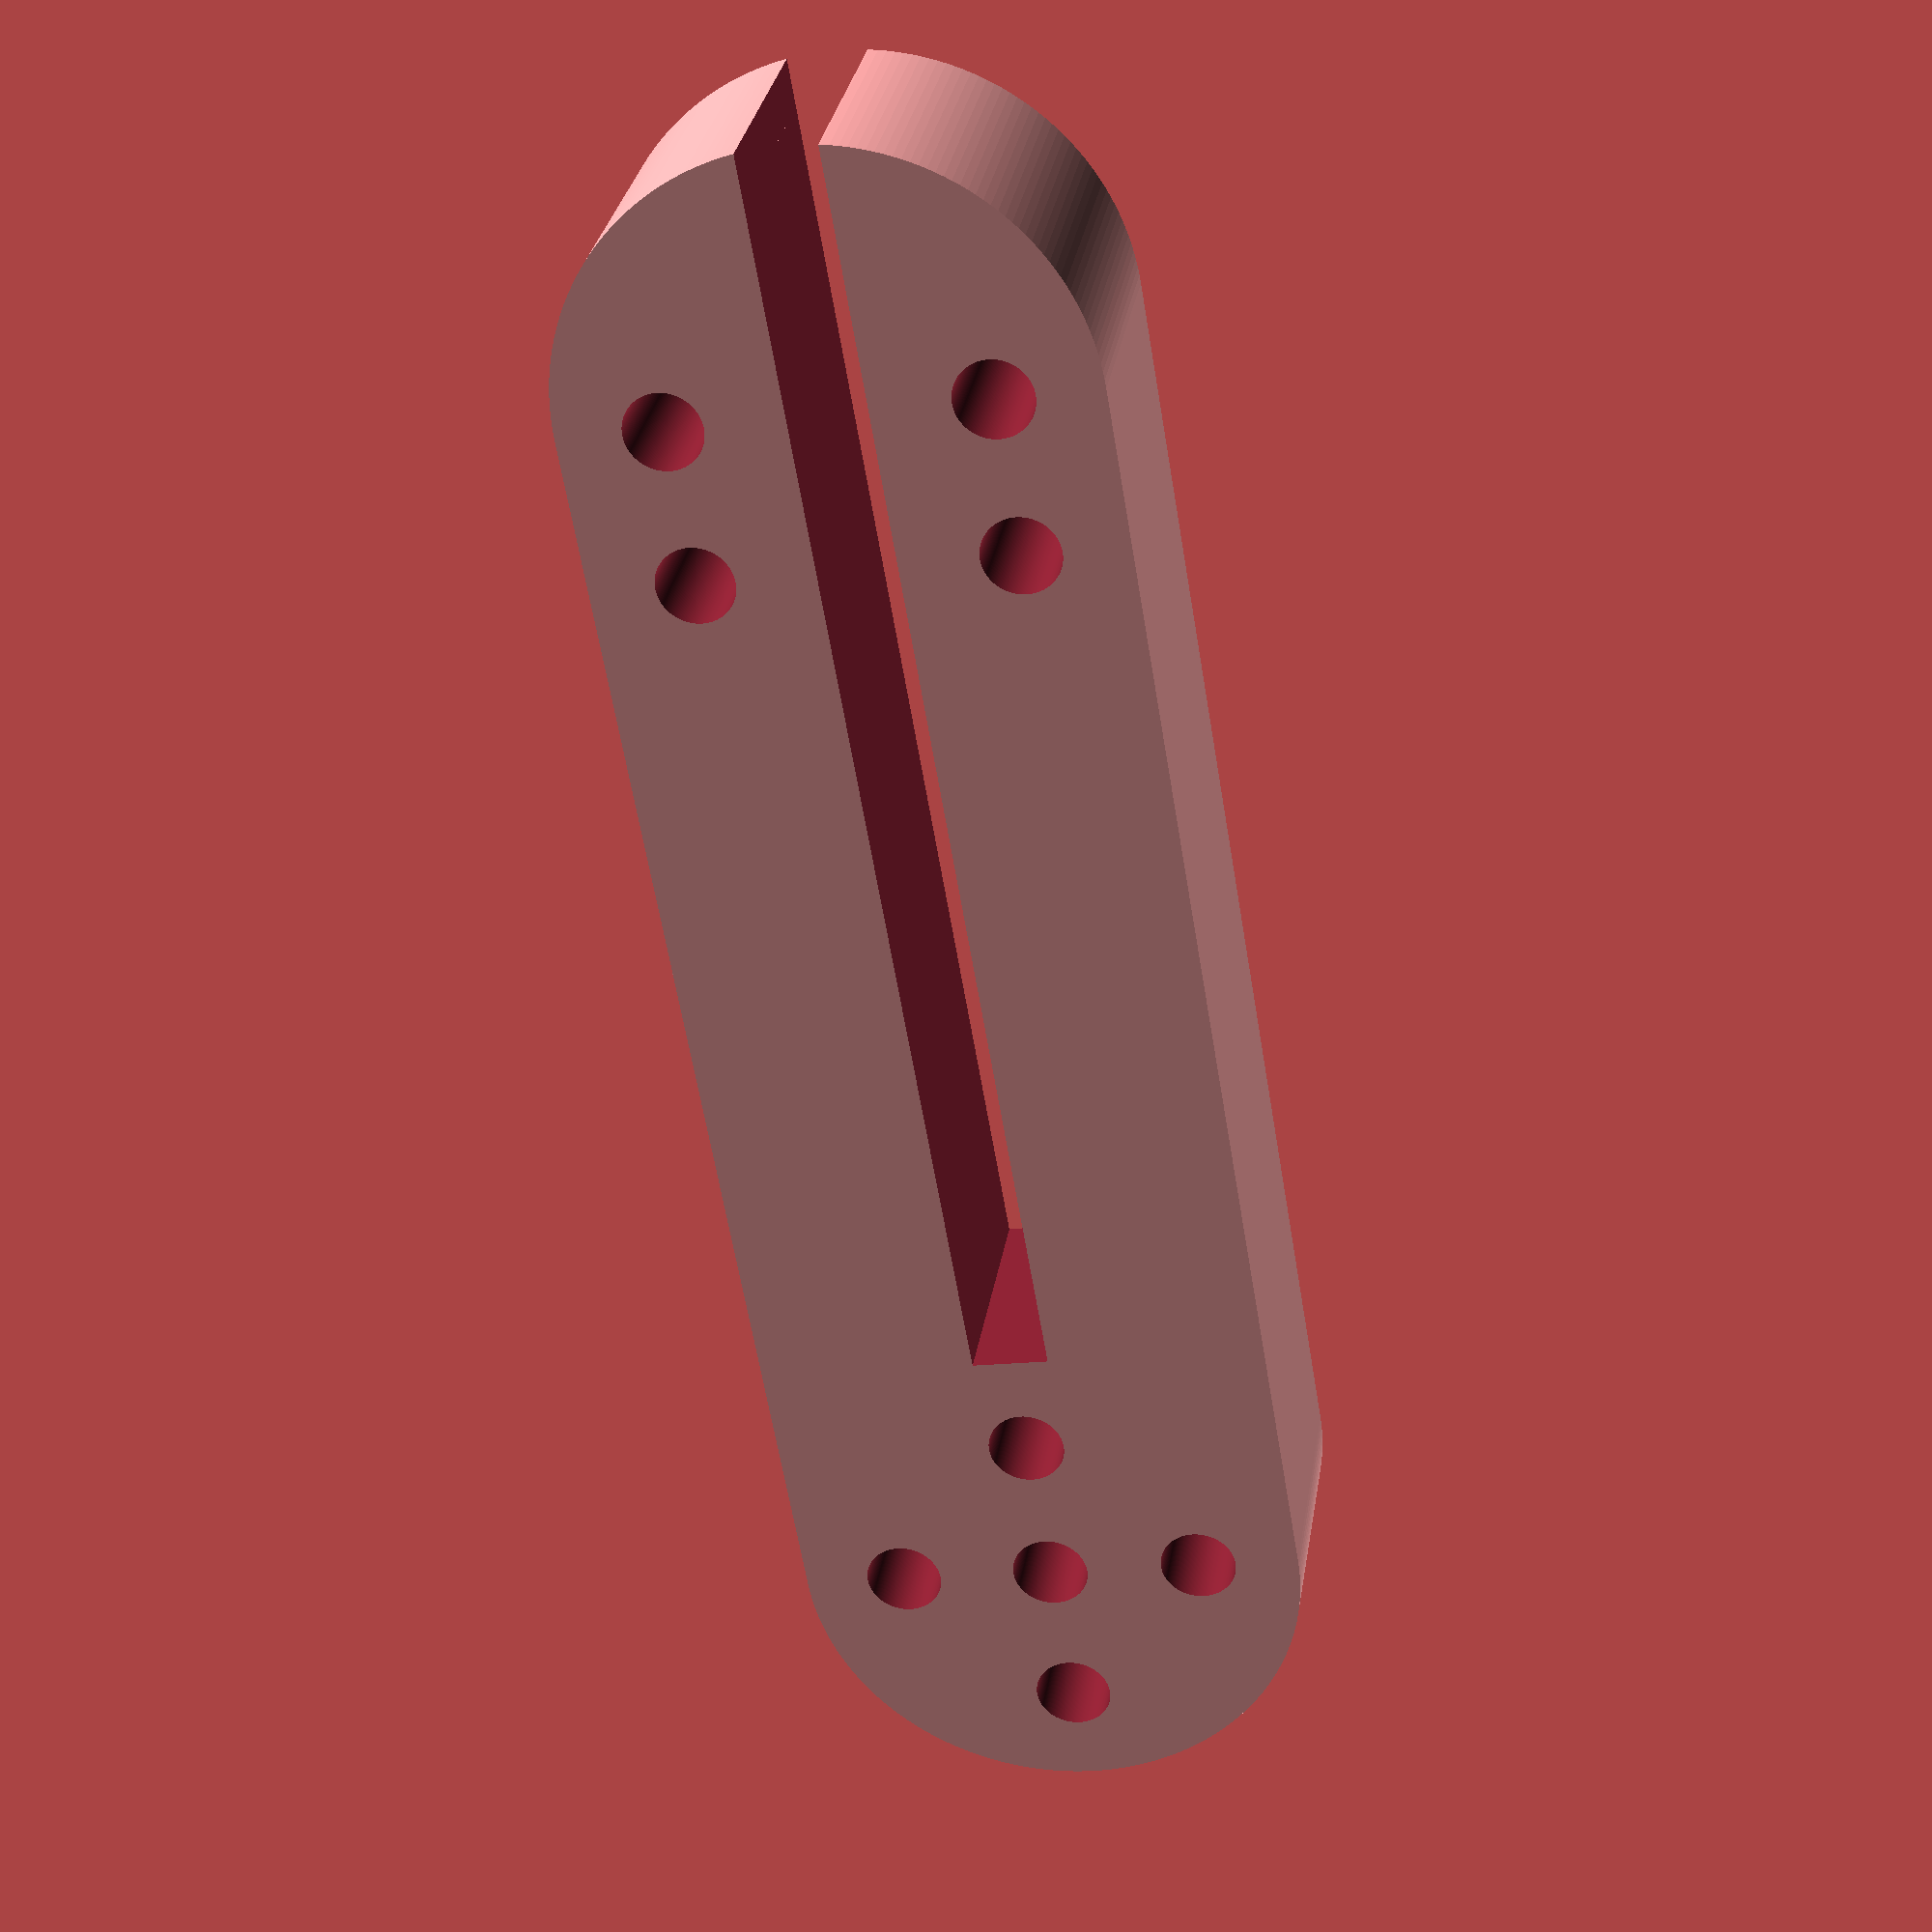
<openscad>
$fn = 200;
length = 5;
difference()
{
    hull()
    {
        circle(1);
        translate( [0, length] )
            circle(1);
    }
    translate( [-0.15, -1] )
        square( [0.3, length] );
    
    translate( [0.6, 0] )
        circle(0.15);
    translate( [0.6, 0.6] )
        circle(0.15);
    
    translate( [-0.6, 0] )
        circle(0.15);
    translate( [-0.6, 0.6] )
        circle(0.15);
    
    translate( [0, length] )
        circle(0.15);
    translate( [0, length + 0.6] )
        circle(0.15);
    translate( [0, length - 0.6] )
        circle(0.15);
    translate( [-0.6, length] )
        circle(0.15);
    translate( [0.6, length] )
        circle(0.15);
}
</openscad>
<views>
elev=150.5 azim=350.4 roll=171.3 proj=p view=wireframe
</views>
